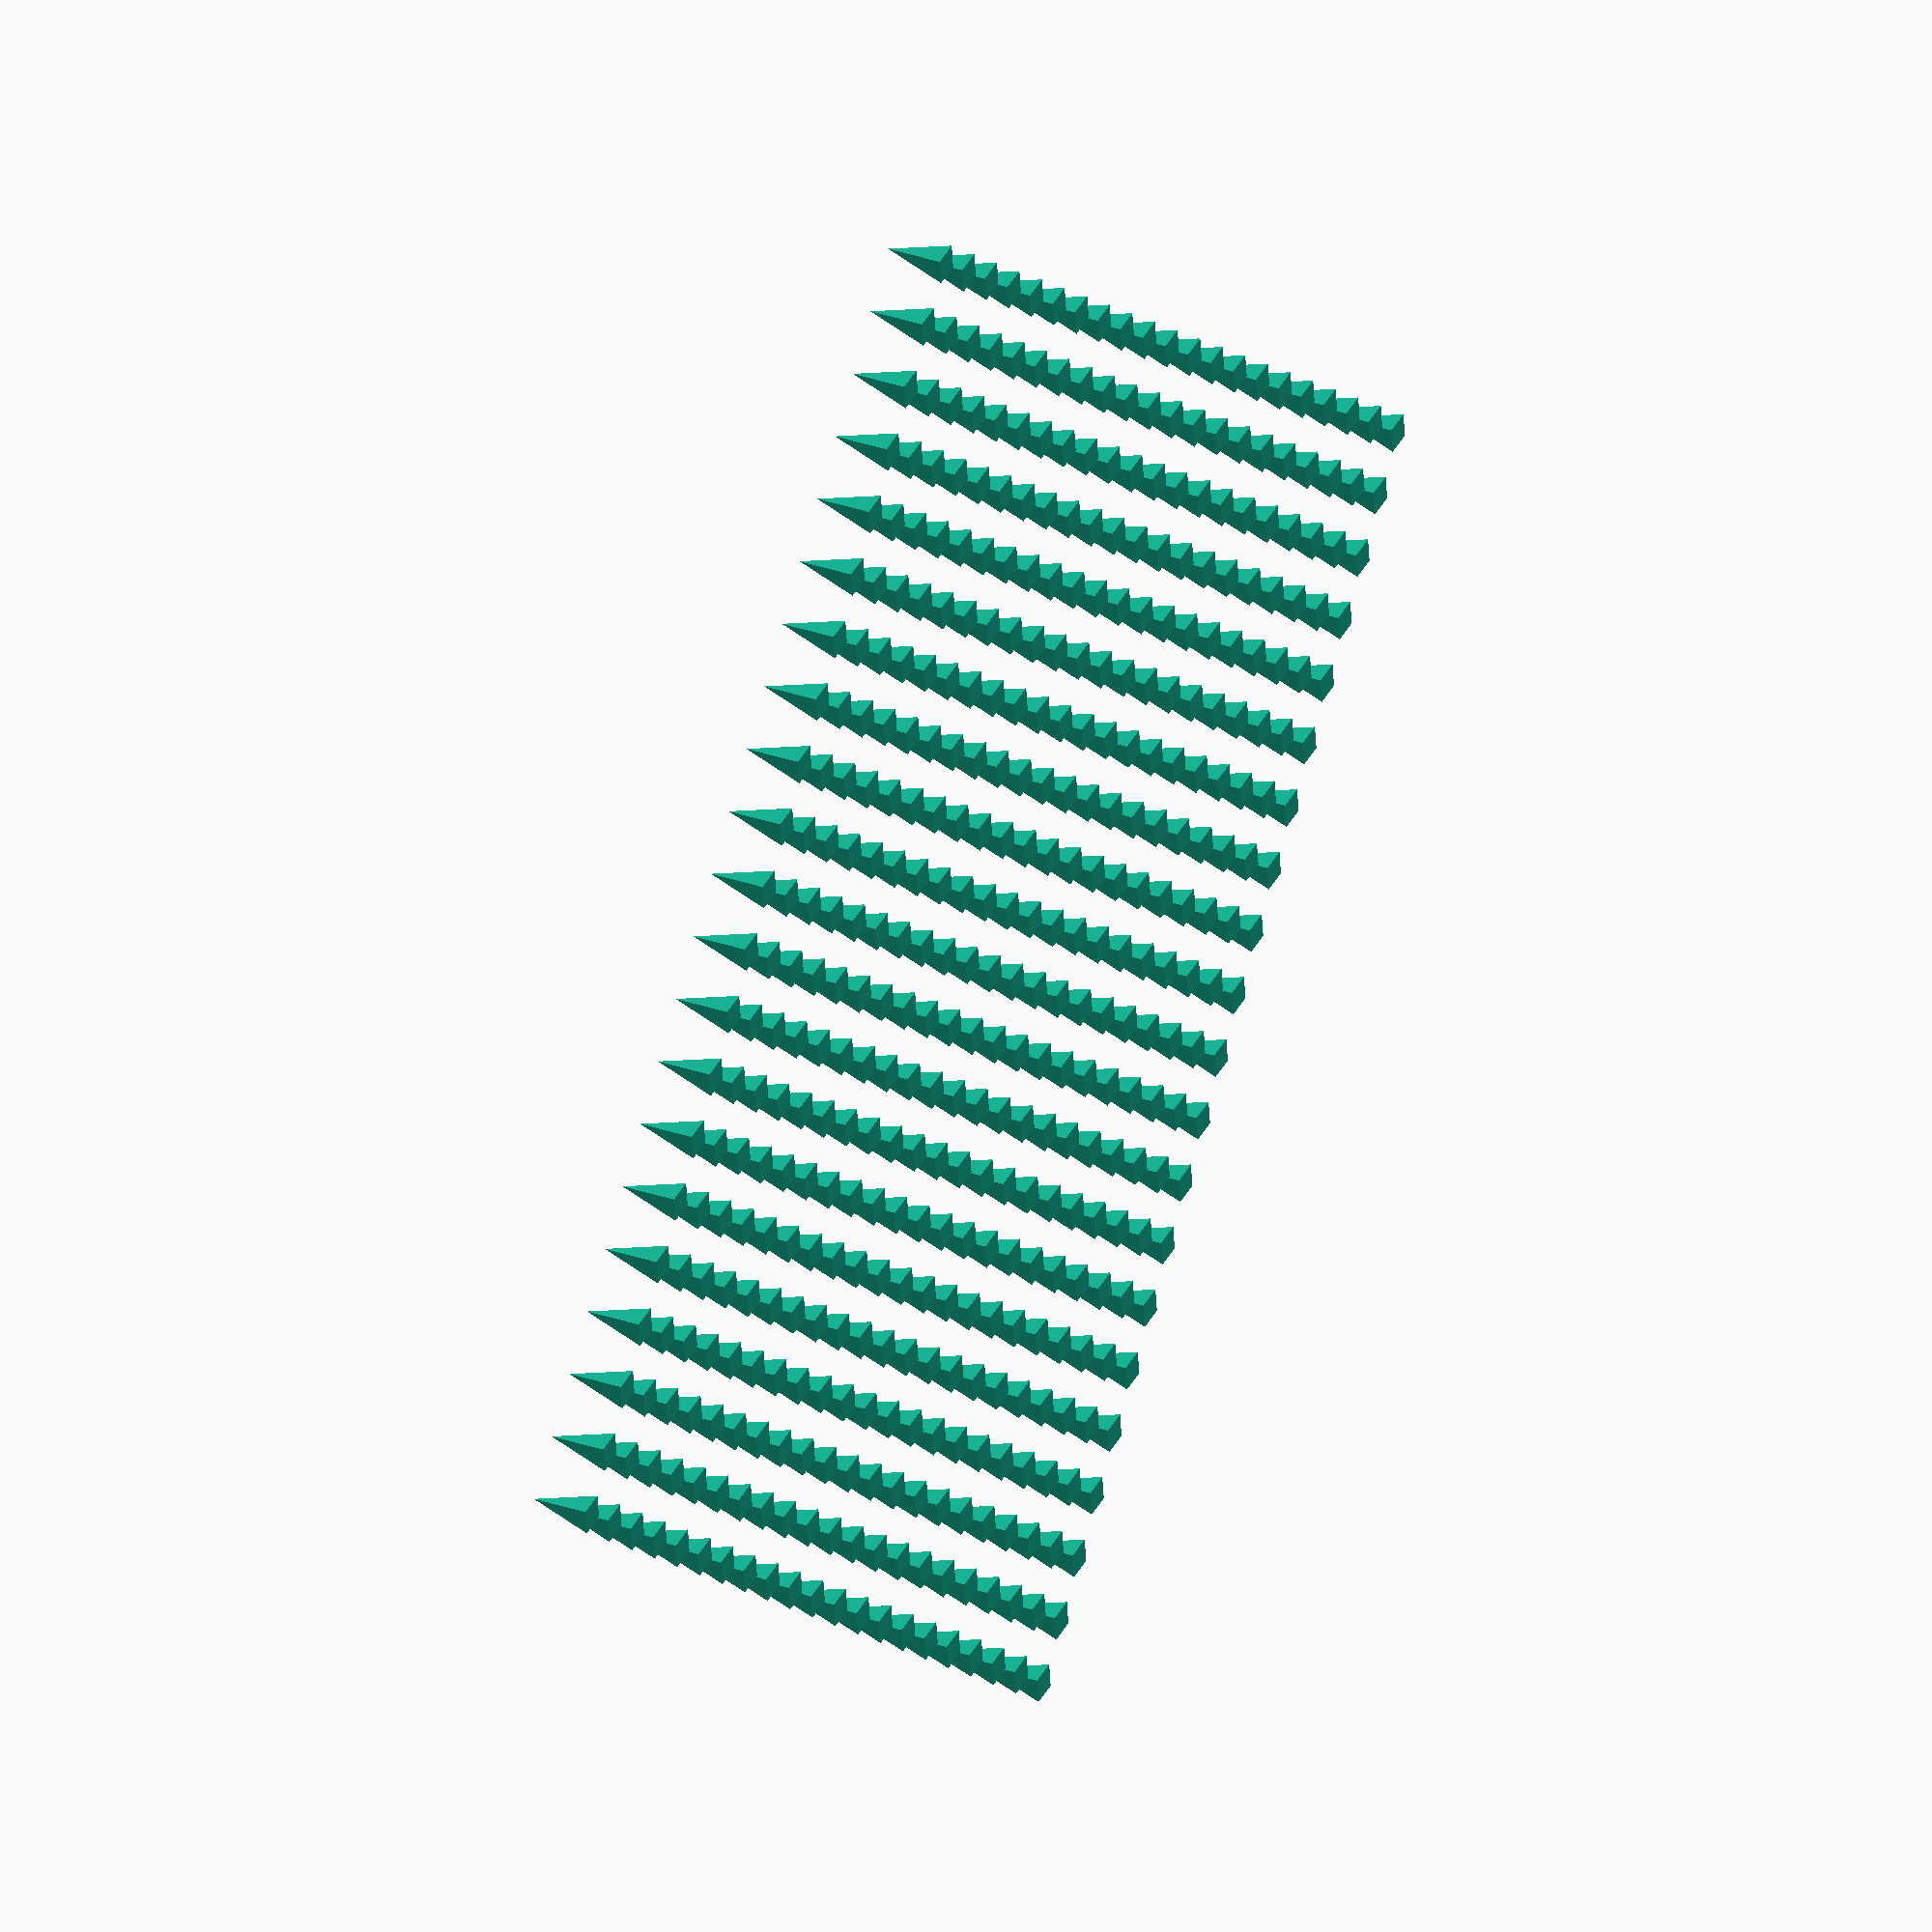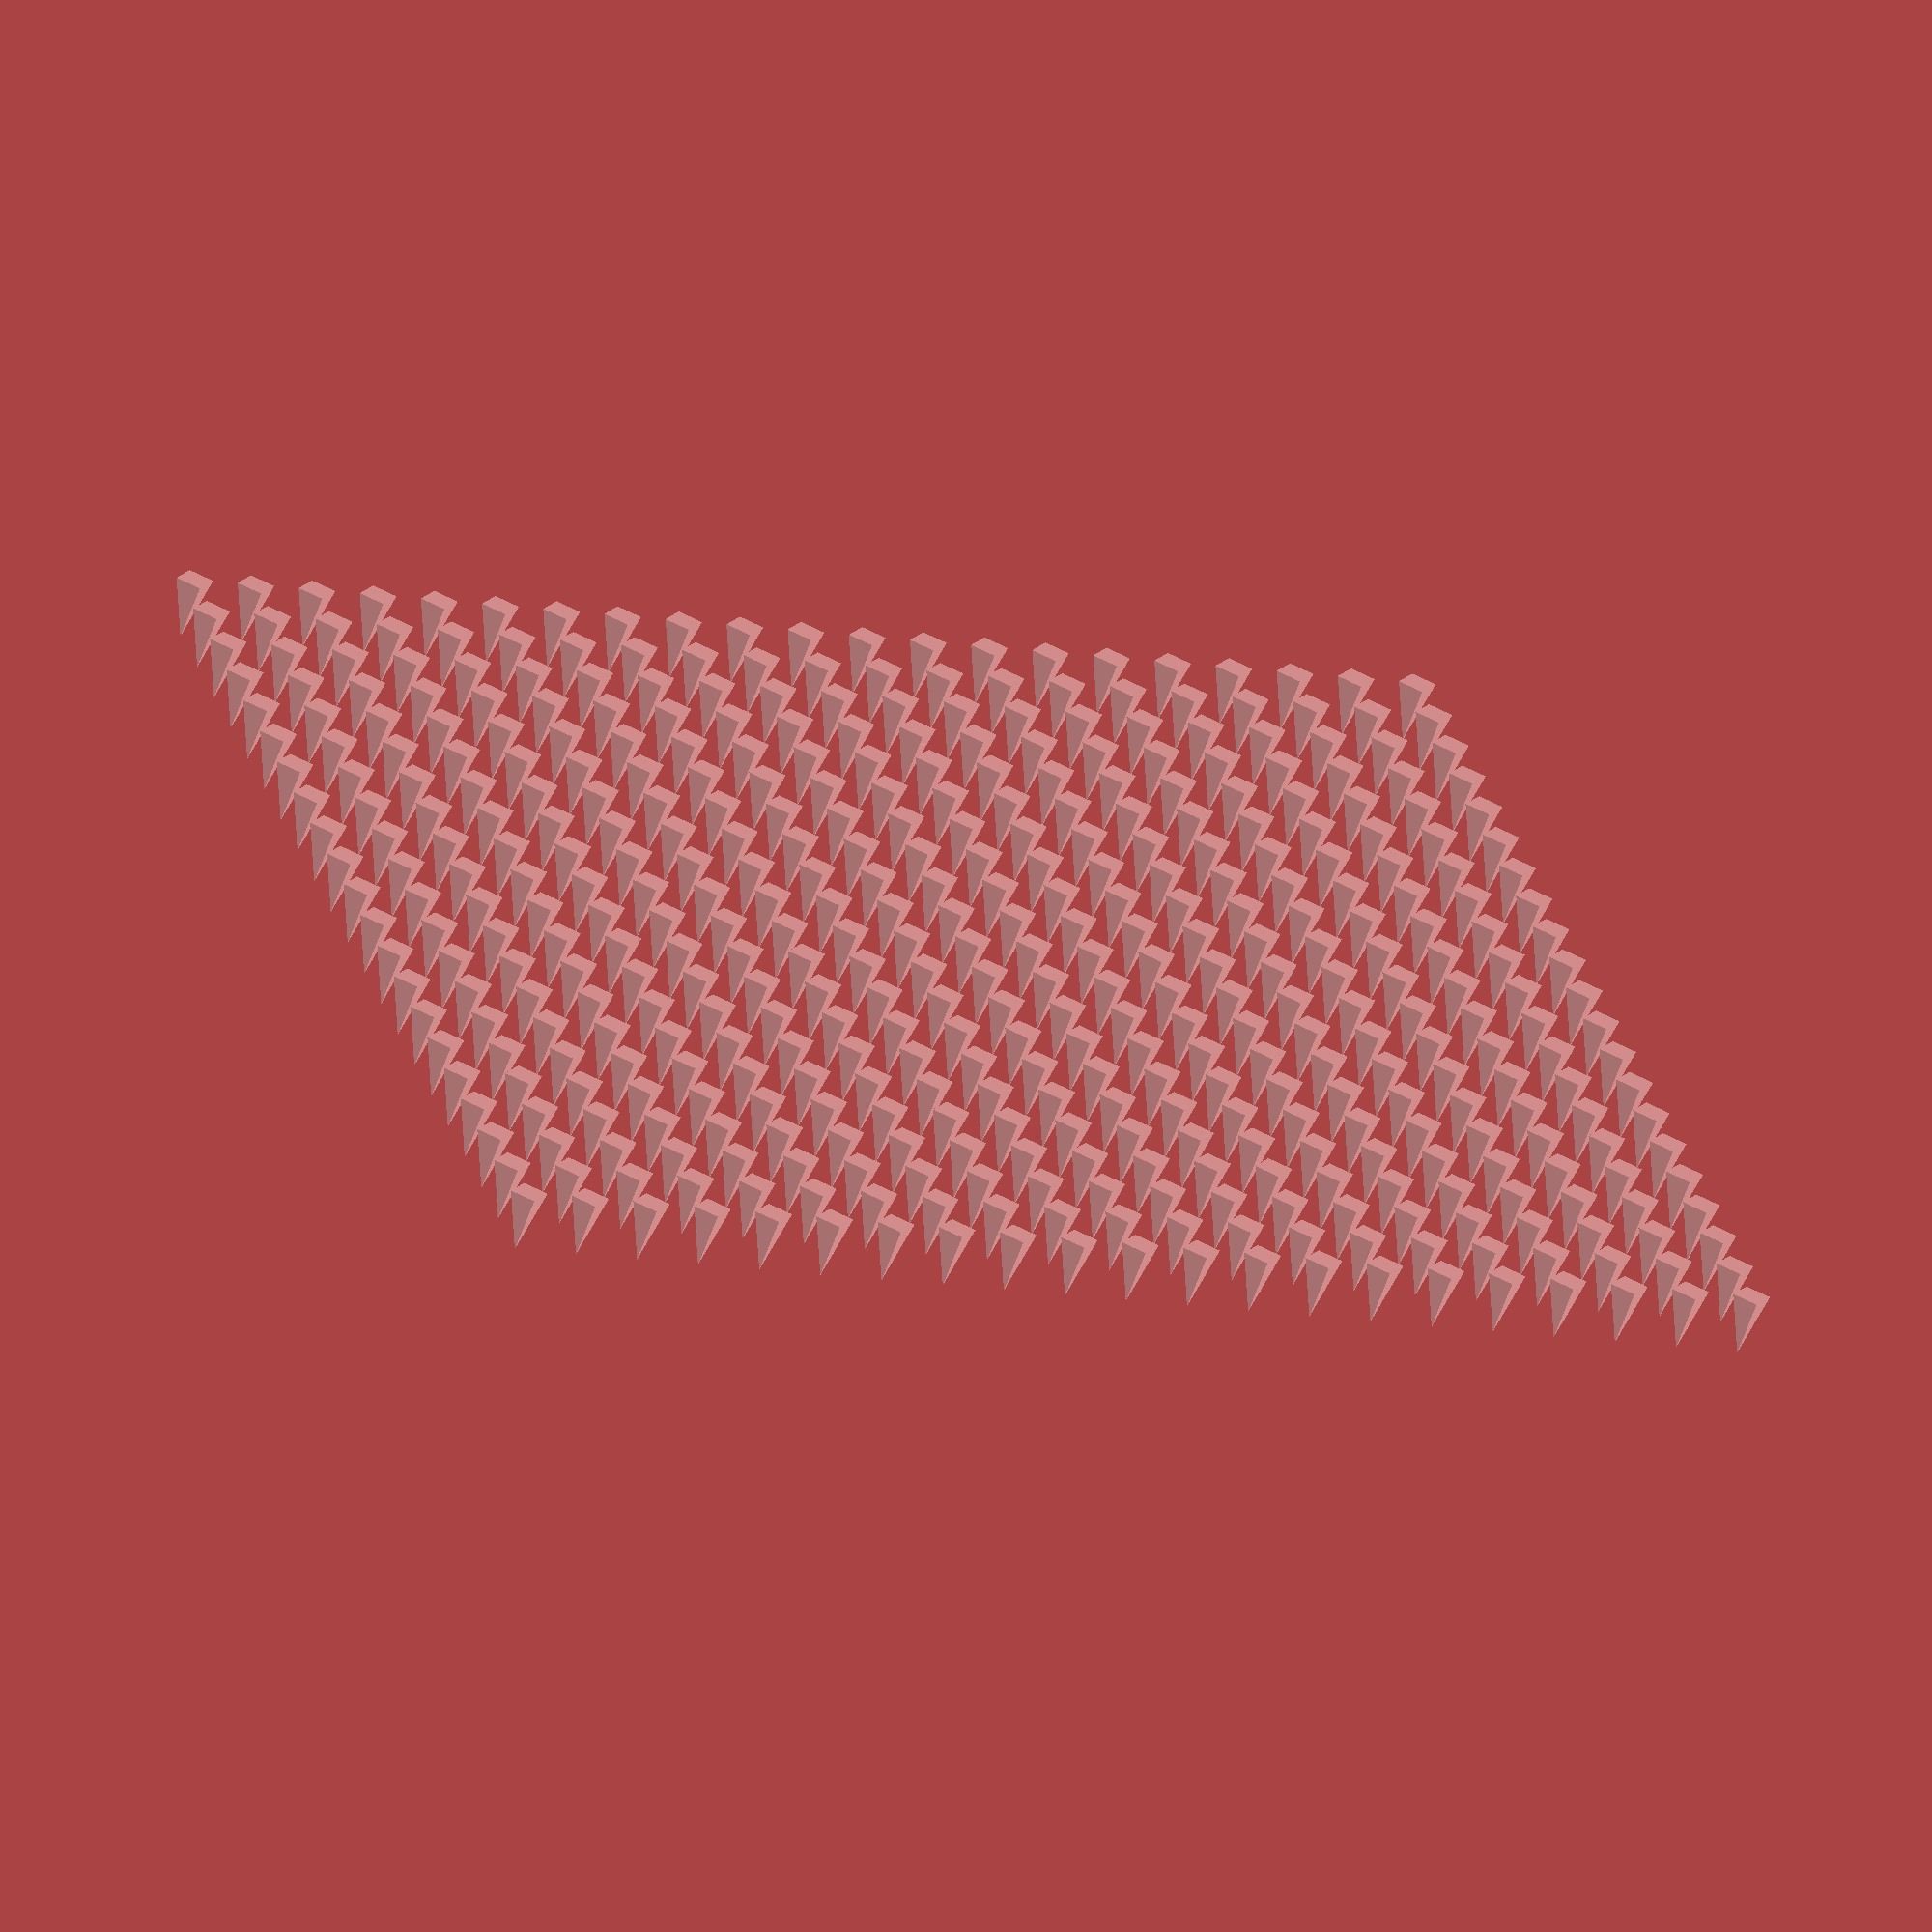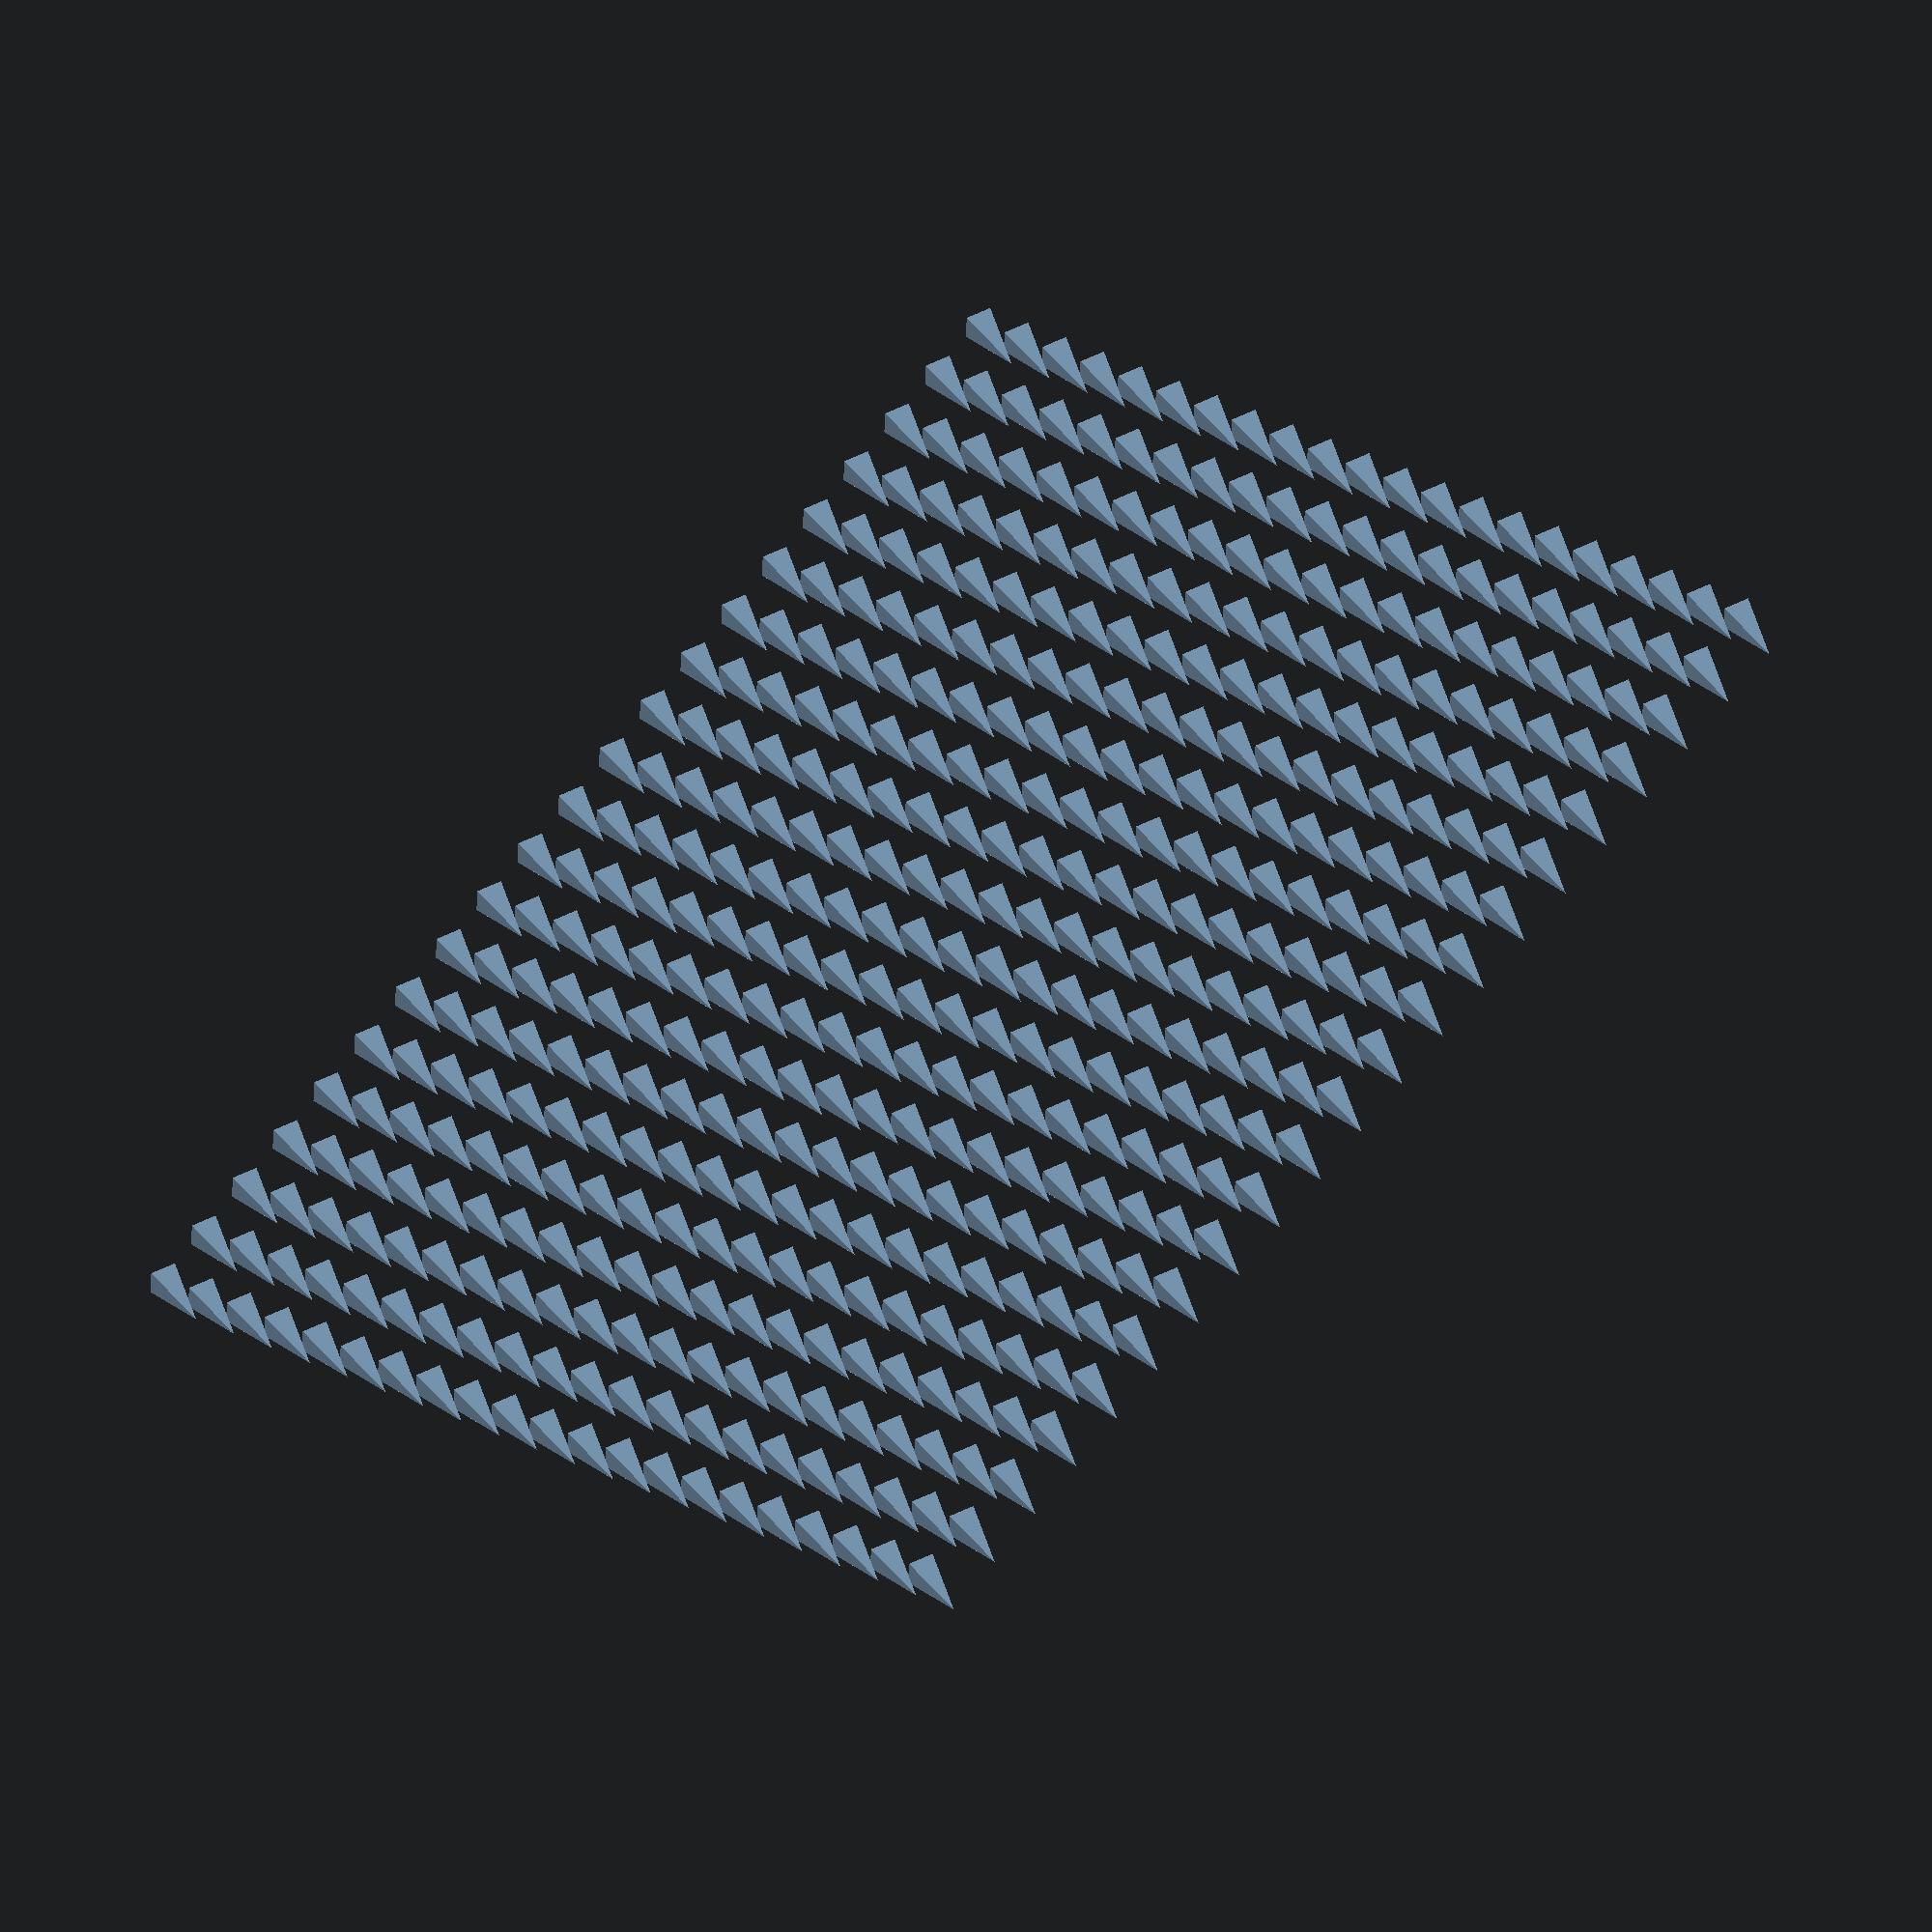
<openscad>
for(x = [0:10:200]) {
	for(y = [0:10:200]) {
		translate([x, y, 0]) {
			cylinder($fn=4, r1=3, r2=0, h=10);
		}
	}
}
</openscad>
<views>
elev=326.8 azim=231.9 roll=116.2 proj=o view=solid
elev=64.3 azim=195.3 roll=167.1 proj=o view=wireframe
elev=311.6 azim=227.1 roll=328.9 proj=o view=wireframe
</views>
